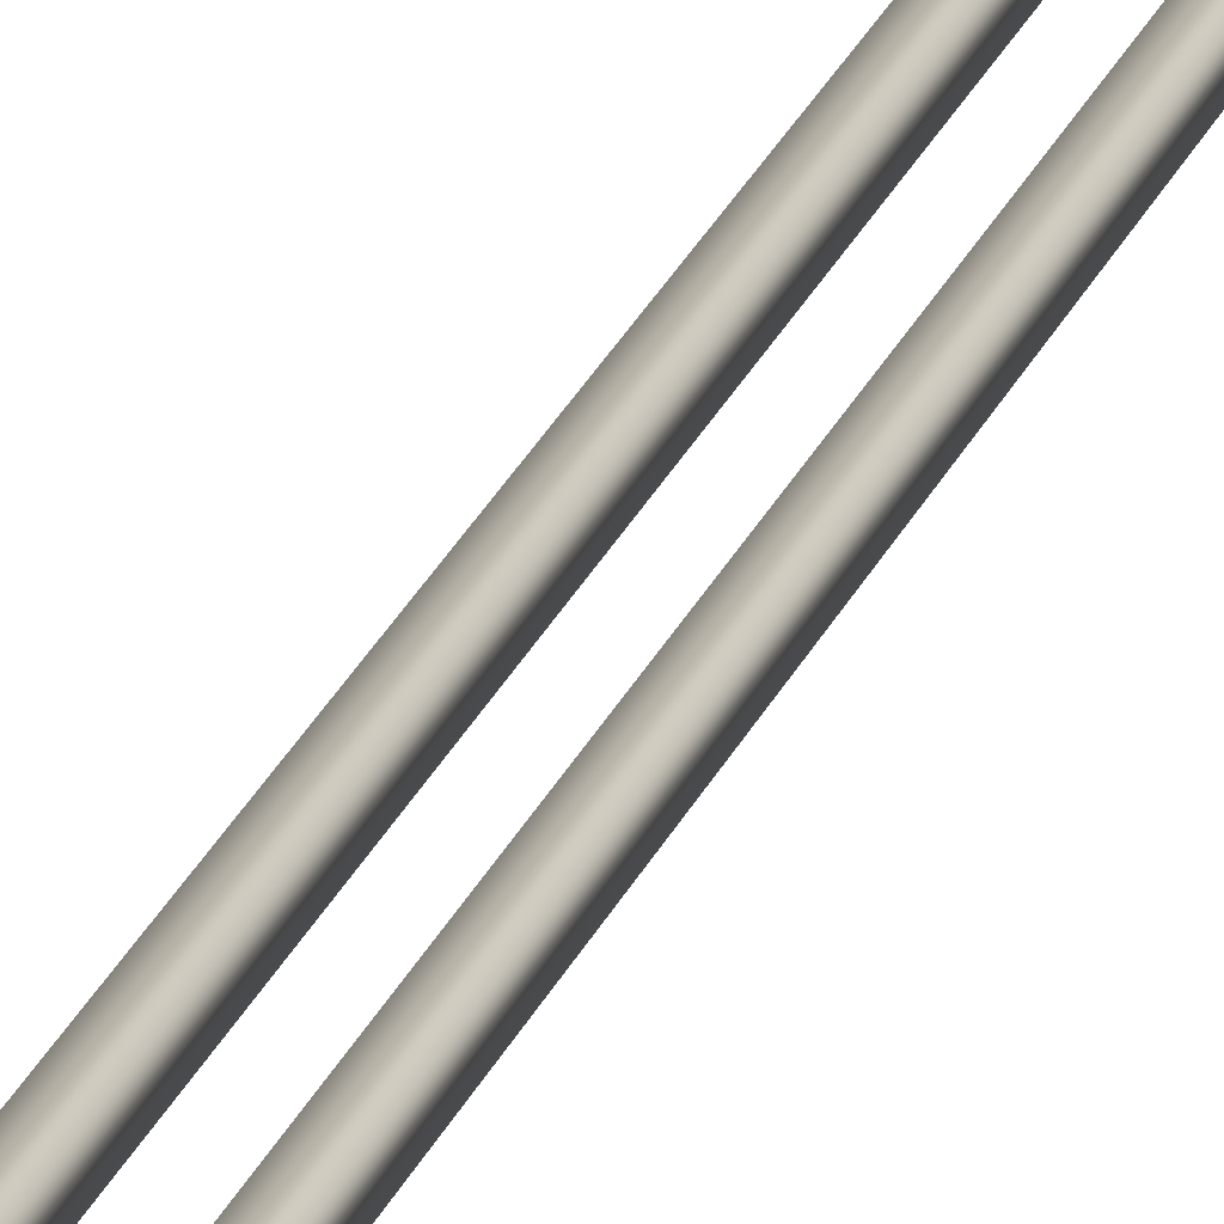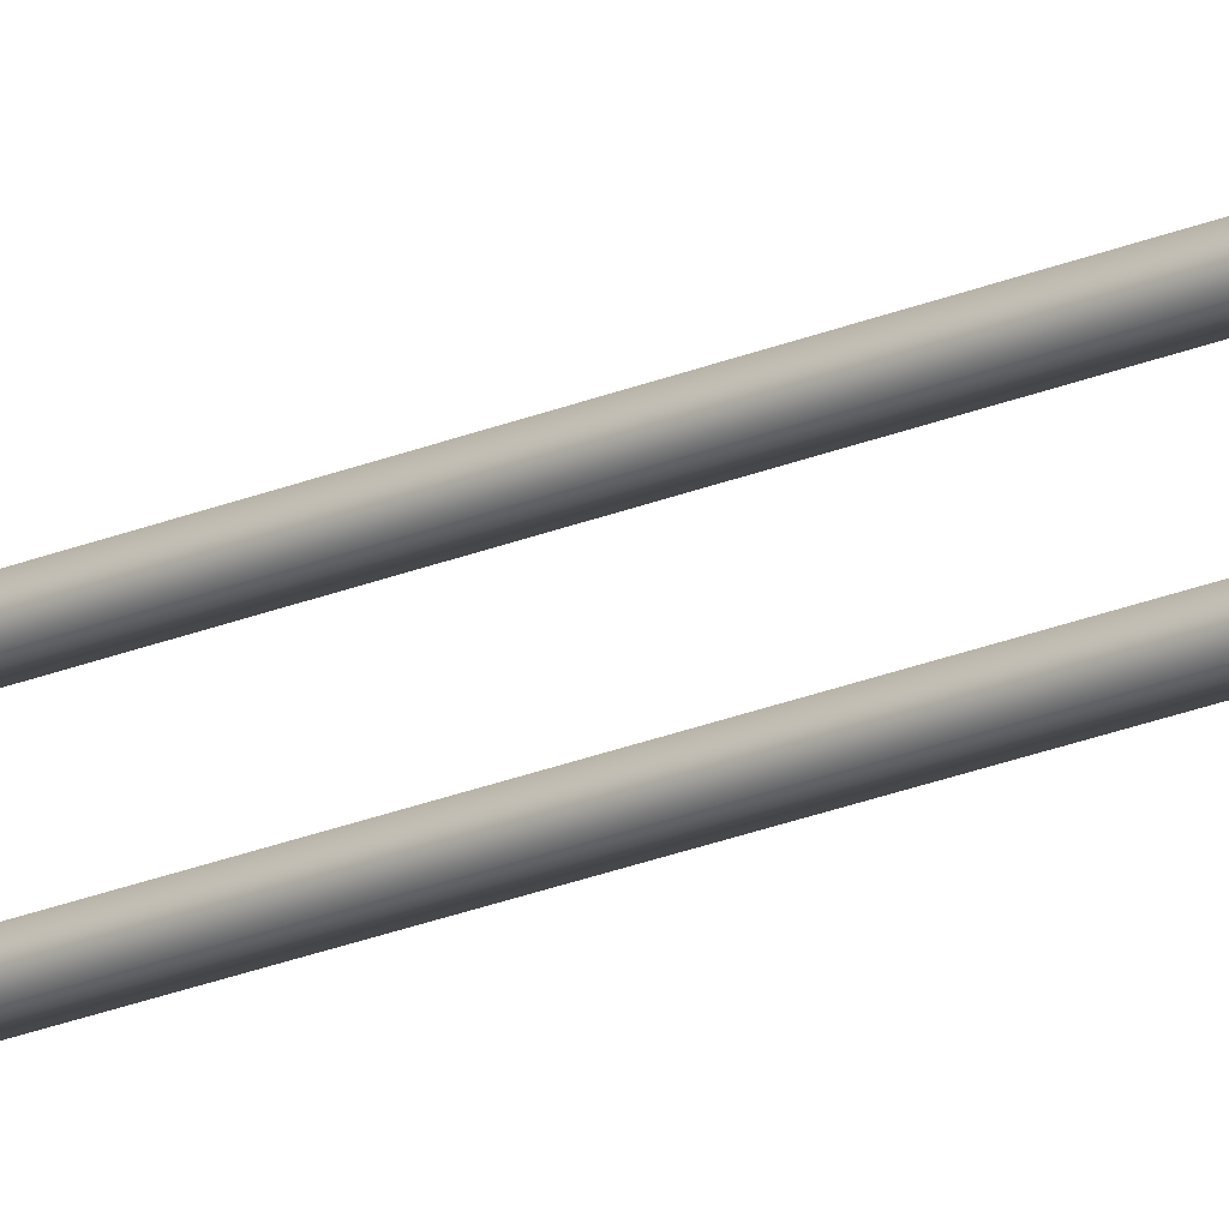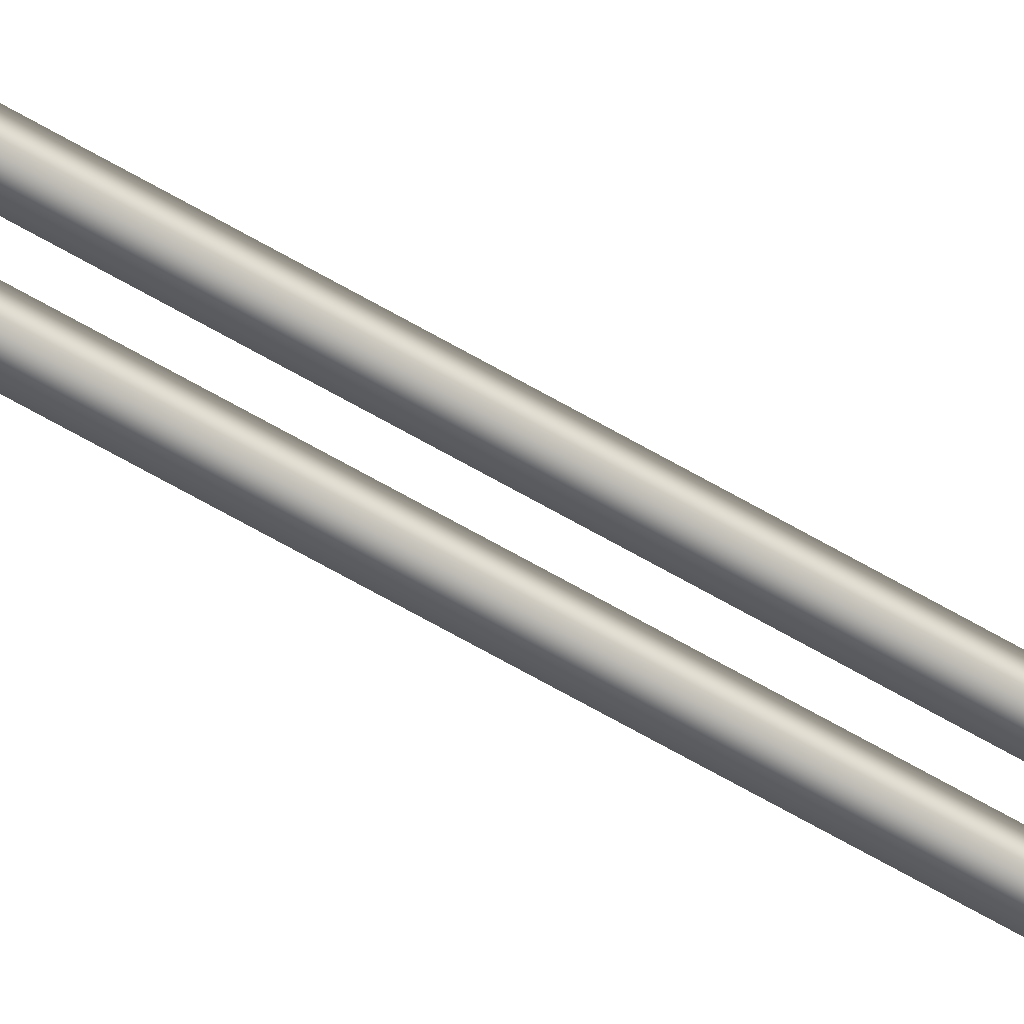
<metadata>
{"format":"obj","ext":"obj","renderer":"f3d","projection":"perspective","resolution":1024,"background":"white","views":[{"elev":15.3,"azim":11.7,"up":"+Z"},{"elev":-19.1,"azim":-49.2,"up":"+Z"},{"elev":-56.0,"azim":-122.7,"up":"+Z"}]}
</metadata>
<code>
v 92.29 -220.6 -1.482
v 93.22 -220.6 -1.482
v 92.29 -3.012 -0.7155
v 93.22 -3.012 -0.7155
v 92.29 -3.012 -1.647
v 93.22 -3.012 -1.647
v 92.29 -220.6 -2.413
v 93.22 -220.6 -2.413
v 92.29 -220.6 4.669
v 93.22 -220.6 4.669
v 92.29 -3.012 3.299
v 93.22 -3.012 3.299
v 92.29 -3.012 2.368
v 93.22 -3.012 2.368
v 92.29 -220.6 3.738
v 93.22 -220.6 3.738
v 93.22 -221.7 -0.8406
v 92.29 -221.7 -0.8406
v 92.29 -222.3 -1.369
v 93.22 -222.3 -1.369
v 93.22 -221.7 3.097
v 92.29 -221.7 3.097
v 92.29 -222.3 3.625
v 93.22 -222.3 3.625
v 93.22 -195.3 2.368
v 92.29 -195.3 2.368
v 92.29 -195.3 3.299
v 93.22 -195.3 3.299
v 93.22 -195.2 -0.7155
v 92.29 -195.2 -0.7155
v 92.29 -195.2 -1.647
v 93.22 -195.2 -1.647
v 93.22 -213.1 4.583
v 92.29 -213.1 4.583
v 92.29 -213.1 5.514
v 93.22 -213.1 5.514
v 93.22 -213 -2.553
v 92.29 -213 -2.553
v 92.29 -213 -3.484
v 93.22 -213 -3.484
v 93.22 -222.3 1.174
v 93.22 -223 1.186
v 92.29 -223 1.186
v 92.29 -222.3 1.174
f 1 2 37 38
f 39 40 8 7
f 2 8 40 37
f 7 1 38 39
f 27 28 12 11
f 13 14 25 26
f 28 25 14 12
f 26 27 11 13
f 21 22 15 16
f 22 23 9 15
f 23 24 10 9
f 24 21 16 10
f 2 1 18 17
f 1 7 19 18
f 7 8 20 19
f 8 2 17 20
f 17 18 44 41
f 18 19 43 44
f 19 20 42 43
f 20 17 41 42
f 26 25 33 34
f 34 35 27 26
f 35 36 28 27
f 36 33 25 28
f 30 29 4 3
f 31 30 3 5
f 5 6 32 31
f 29 32 6 4
f 34 33 16 15
f 15 9 35 34
f 9 10 36 35
f 10 16 33 36
f 38 37 29 30
f 39 38 30 31
f 31 32 40 39
f 37 40 32 29
f 42 41 21 24
f 43 42 24 23
f 44 43 23 22
f 41 44 22 21

</code>
